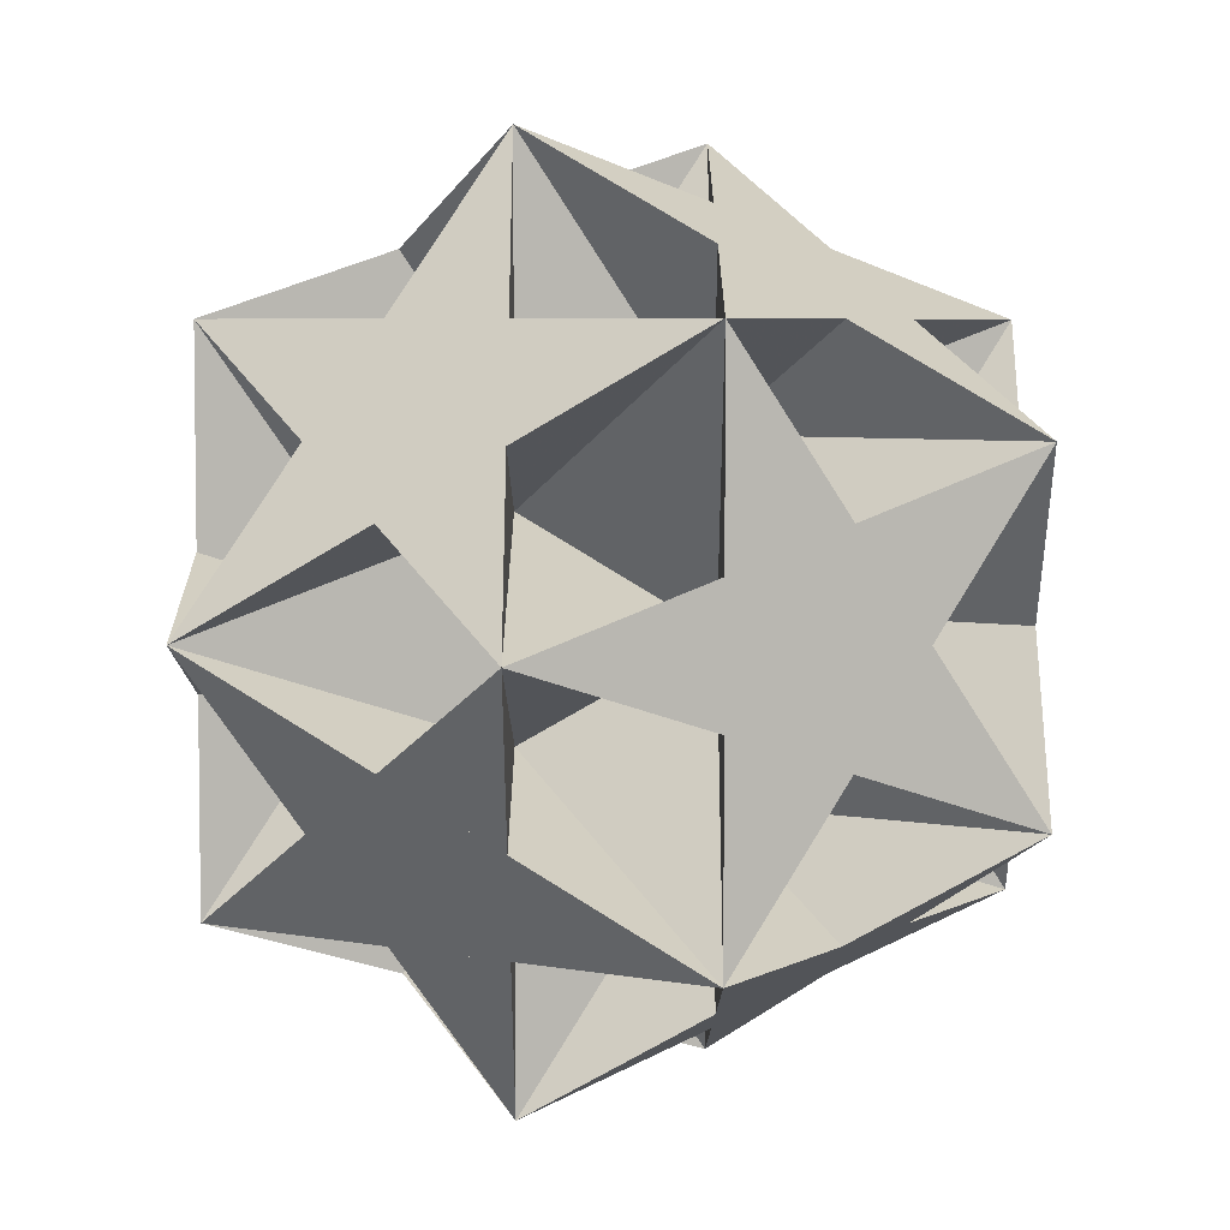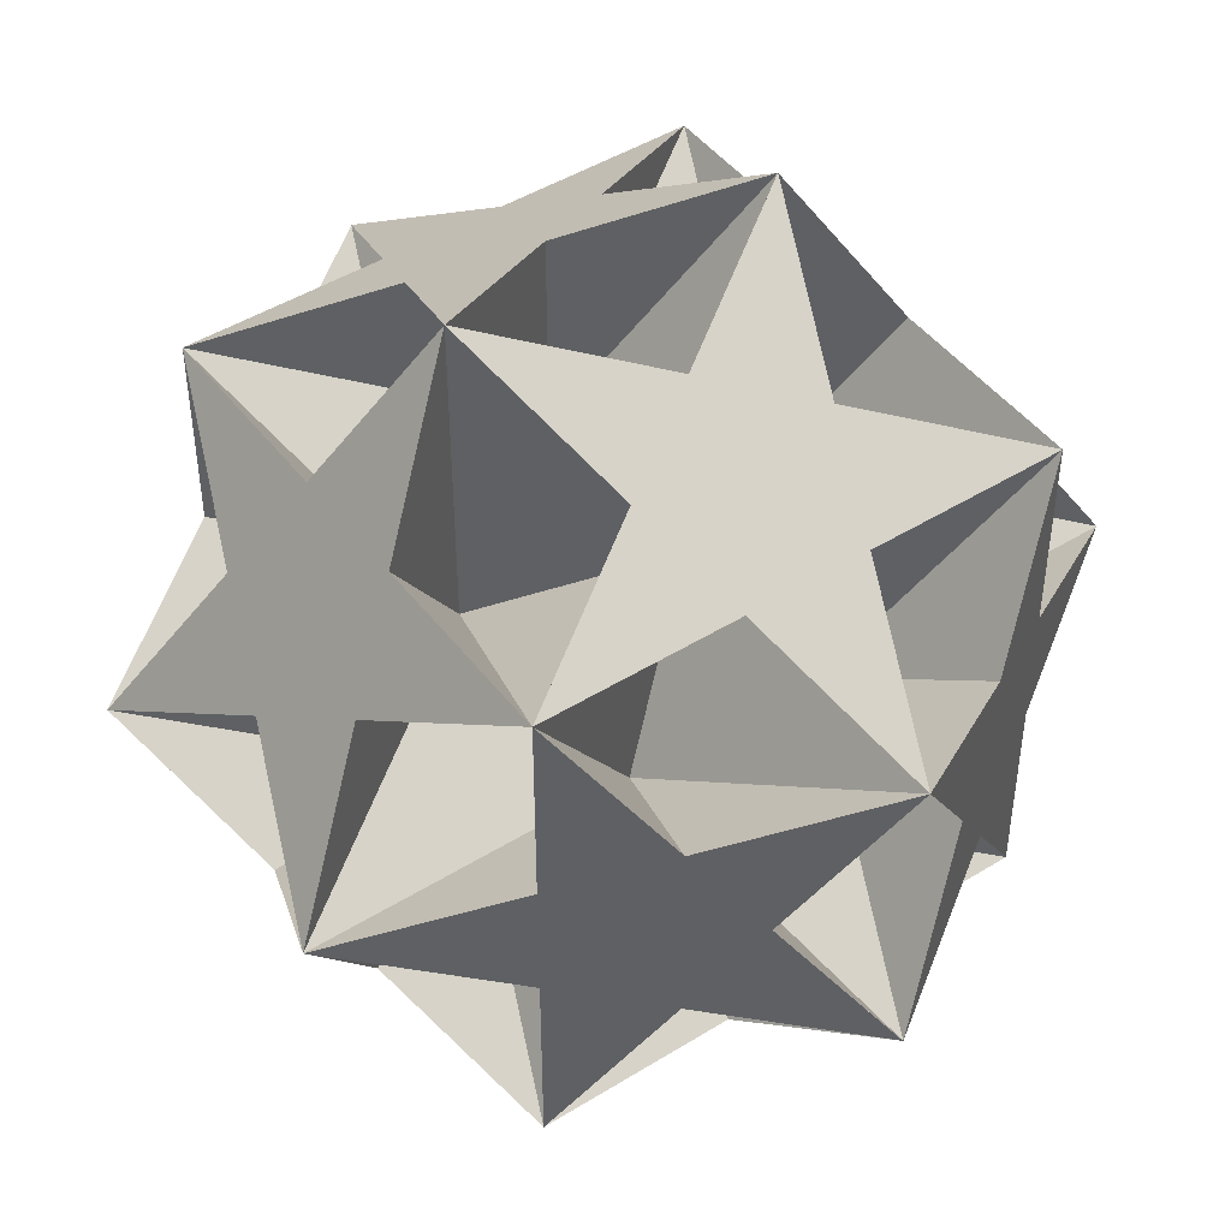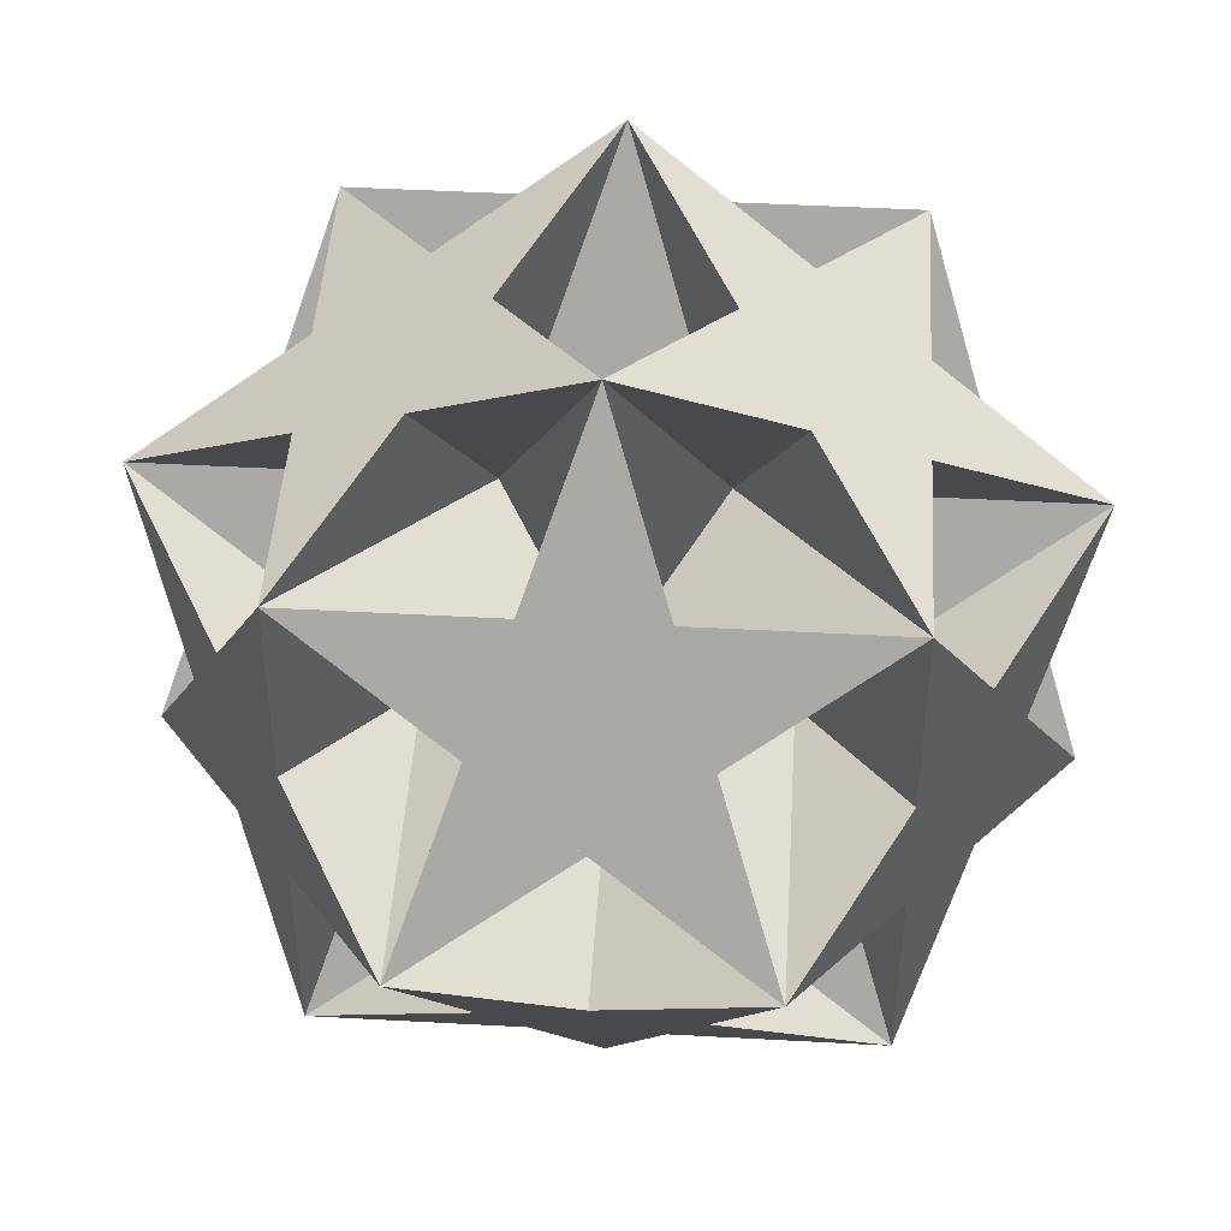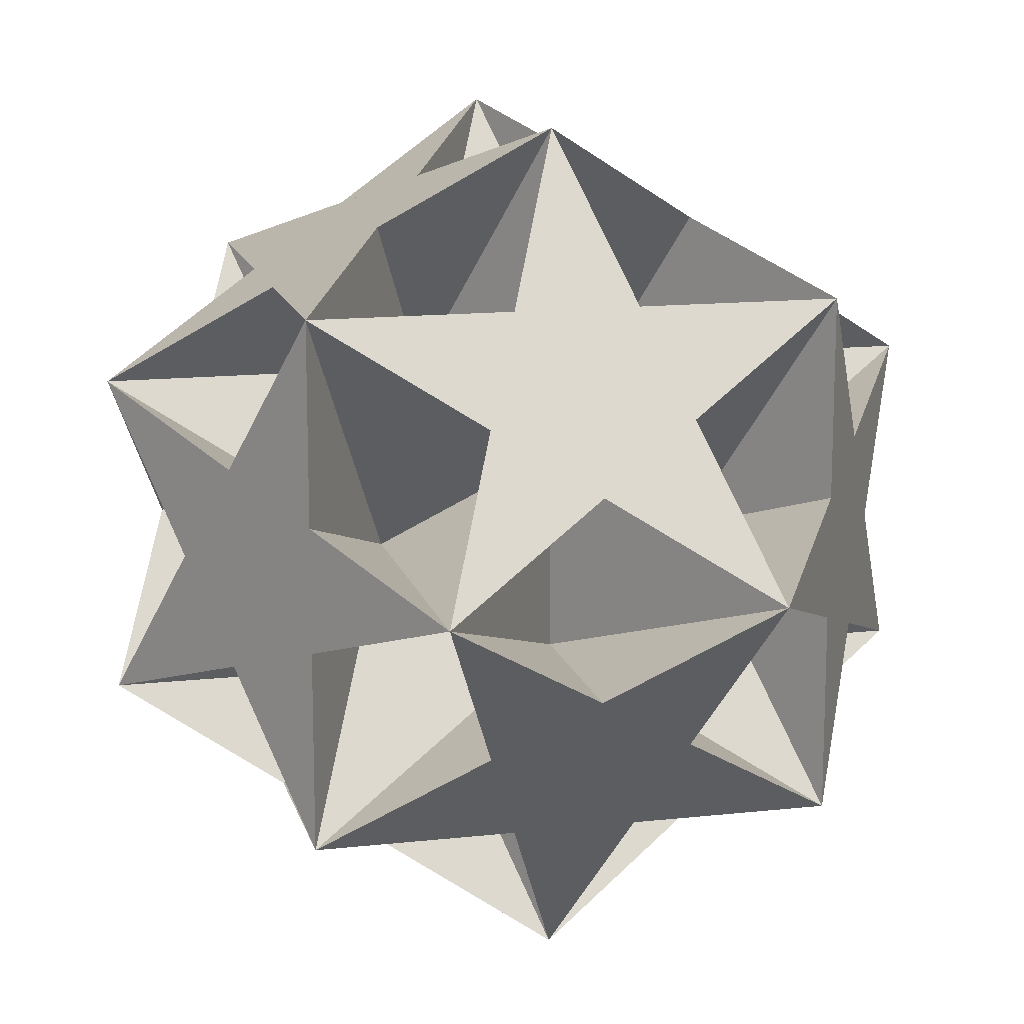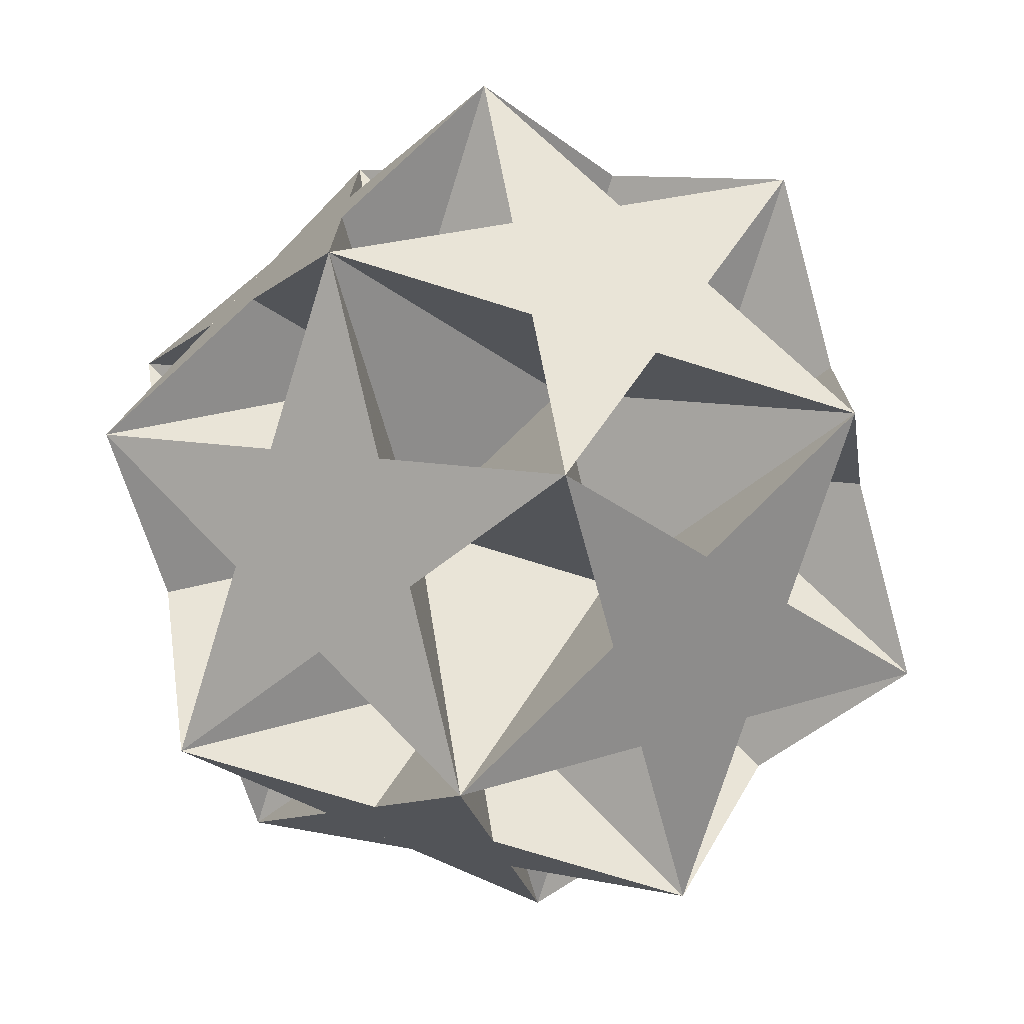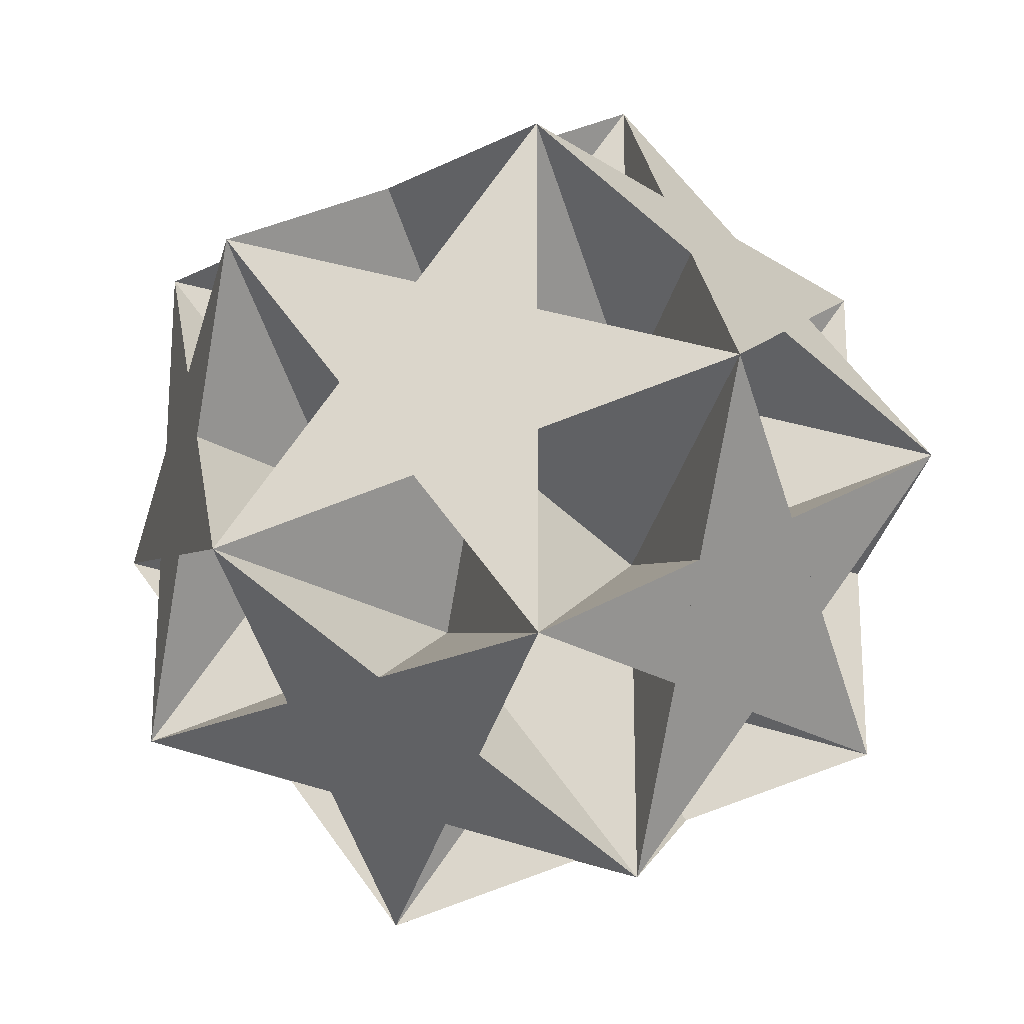
<metadata>
{"format":"obj","ext":"obj","renderer":"f3d","projection":"perspective","resolution":1024,"background":"white","views":[{"elev":41.1,"azim":-31.7,"up":"+Z"},{"elev":46.4,"azim":-125.3,"up":"+Z"},{"elev":45.9,"azim":3.6,"up":"+Z"},{"elev":13.9,"azim":-13.8,"up":"+Z"},{"elev":-74.2,"azim":72.7,"up":"+Y"},{"elev":-21.4,"azim":-138.7,"up":"+Y"}]}
</metadata>
<code>
v 0 0.309 -0.809
v 0 -0.309 0.809
v 0 -0.309 -0.809
v 0.809 0 0.309
v 0.809 0 -0.309
v -0.809 0 0.309
v -0.809 0 -0.309
v 0.309 0.809 0
v 0.309 -0.809 0
v -0.309 0.809 0
v -0.309 -0.809 0
v 0.5 0.5 0.5
v 0.5 0.5 -0.5
v 0.5 -0.5 0.5
v 0.5 -0.5 -0.5
v -0.5 0.5 0.5
v -0.5 0.5 -0.5
v -0.5 -0.5 0.5
v -0.5 -0.5 -0.5
v 0 0.309 0.809
v -0.4045 0.1545 0.559
v 0.1545 0.559 0.4045
v 0.25 -0.09549 0.6545
v -0.4045 0.1545 -0.559
v -0.559 -0.4045 -0.1545
v -0.6545 0.25 0.09549
v 0.1545 -0.559 0.4045
v 0.559 -0.4045 -0.1545
v -0.09549 -0.6545 -0.25
v 0.5 0.5 0
v 0.5 0 -0.5
v 0 0.5 -0.5
f 21 6 2 16 18 20
f 22 8 16 12 10 20
f 23 14 12 2 4 20
f 24 1 19 17 3 7
f 25 11 6 19 18 7
f 26 16 17 6 10 7
f 27 2 11 14 18 9
f 28 5 14 15 4 9
f 29 19 15 11 3 9
f 30 12 5 8 4 13
f 31 15 1 5 3 13
f 32 17 8 1 10 13
f 20 4 15 19 6
f 20 6 19 15 4
f 20 10 1 15 14
f 20 14 15 1 10
f 20 18 19 1 8
f 20 8 1 19 18
f 7 3 5 12 16
f 7 16 12 5 3
f 7 10 12 14 11
f 7 11 14 12 10
f 7 18 14 5 1
f 7 1 5 14 18
f 9 3 17 16 2
f 9 2 16 17 3
f 9 4 8 17 19
f 9 19 17 8 4
f 9 18 16 8 5
f 9 5 8 16 18
f 13 3 11 2 12
f 13 12 2 11 3
f 13 4 2 6 17
f 13 17 6 2 4
f 13 10 6 11 15
f 13 15 11 6 10

</code>
